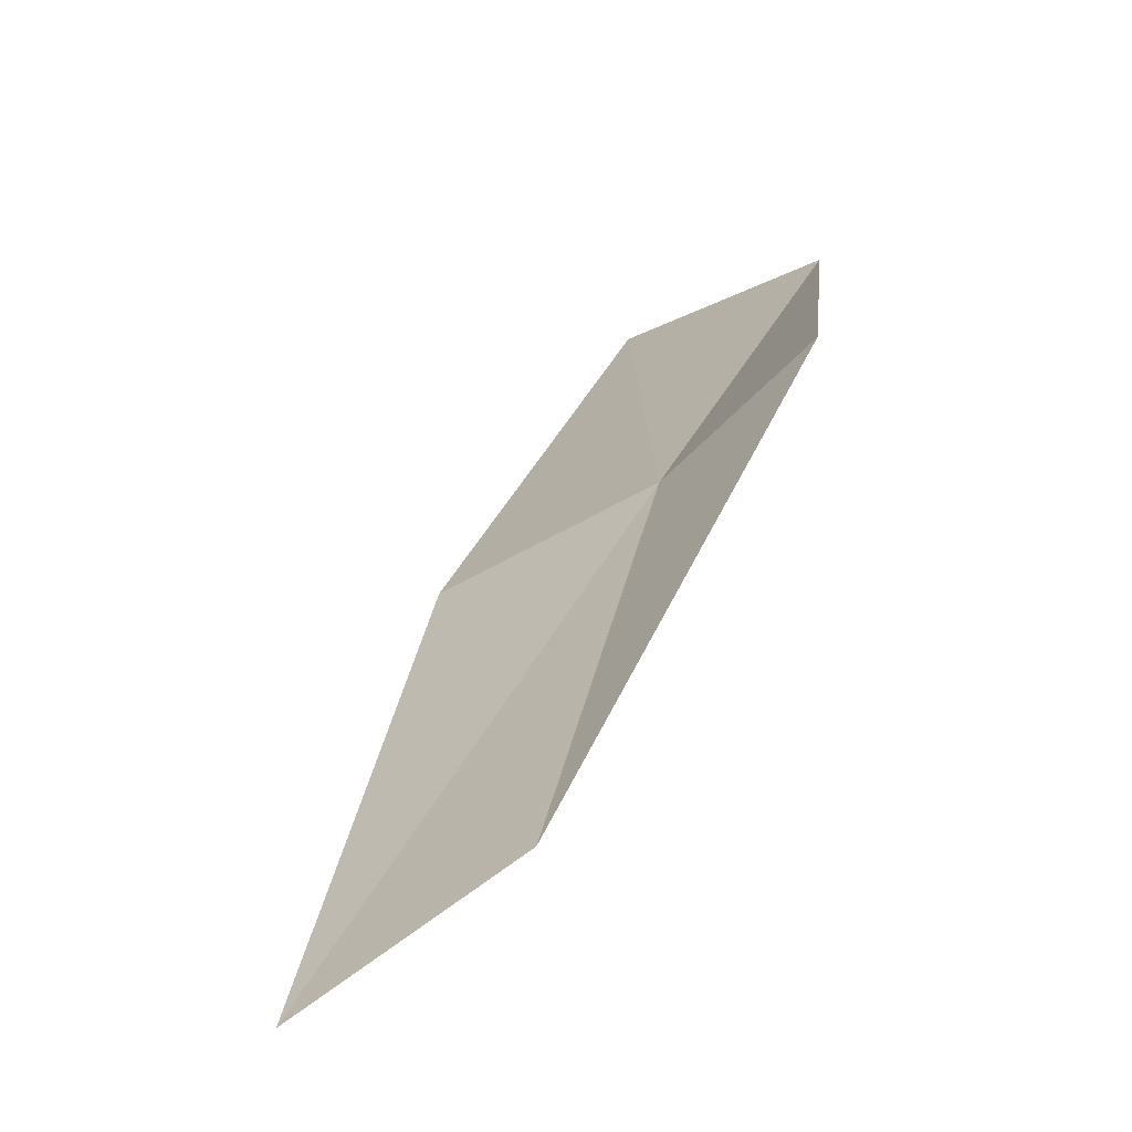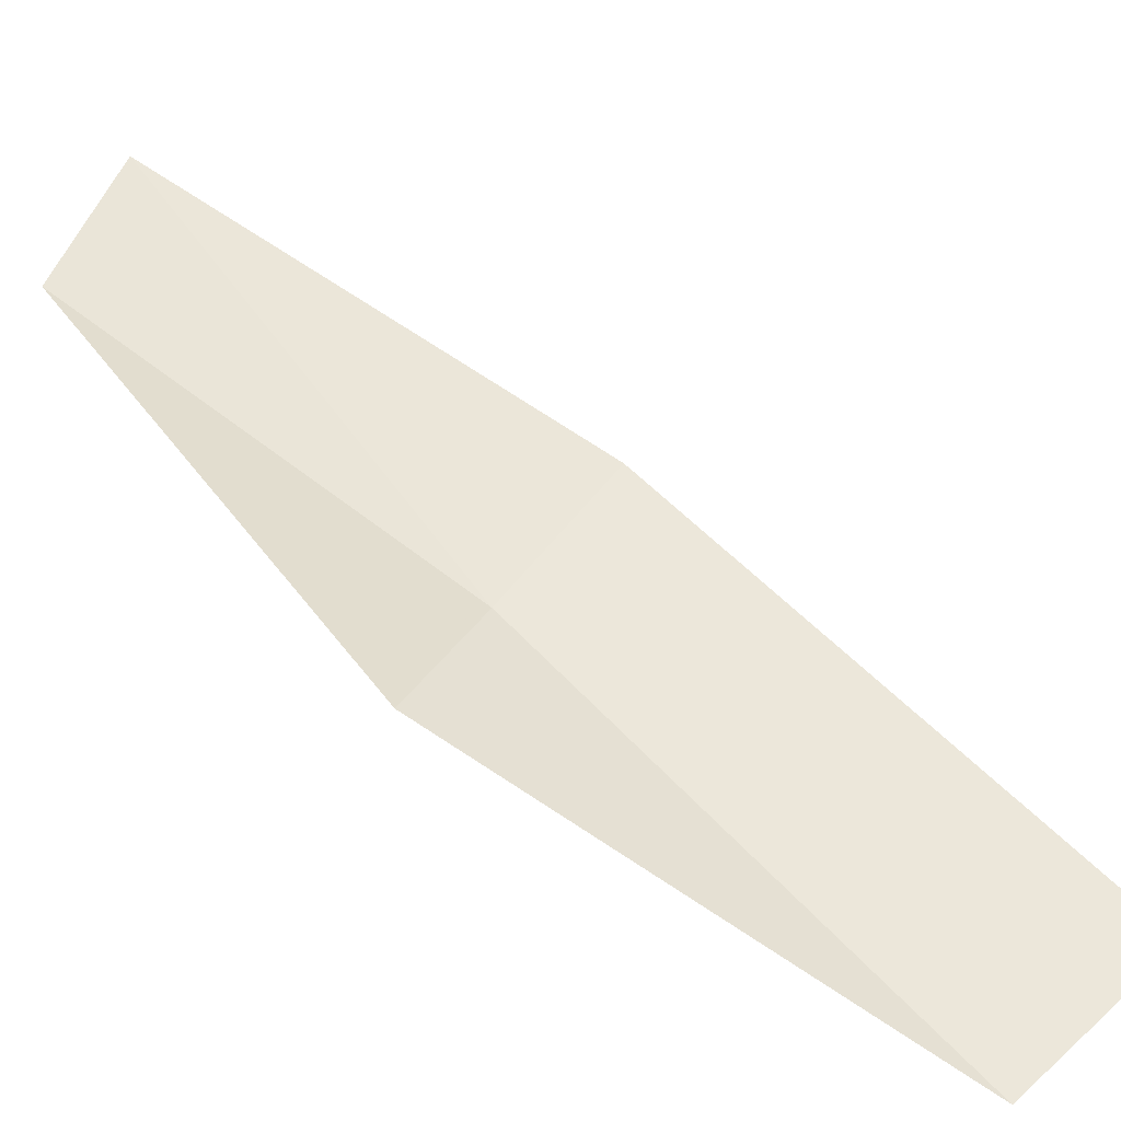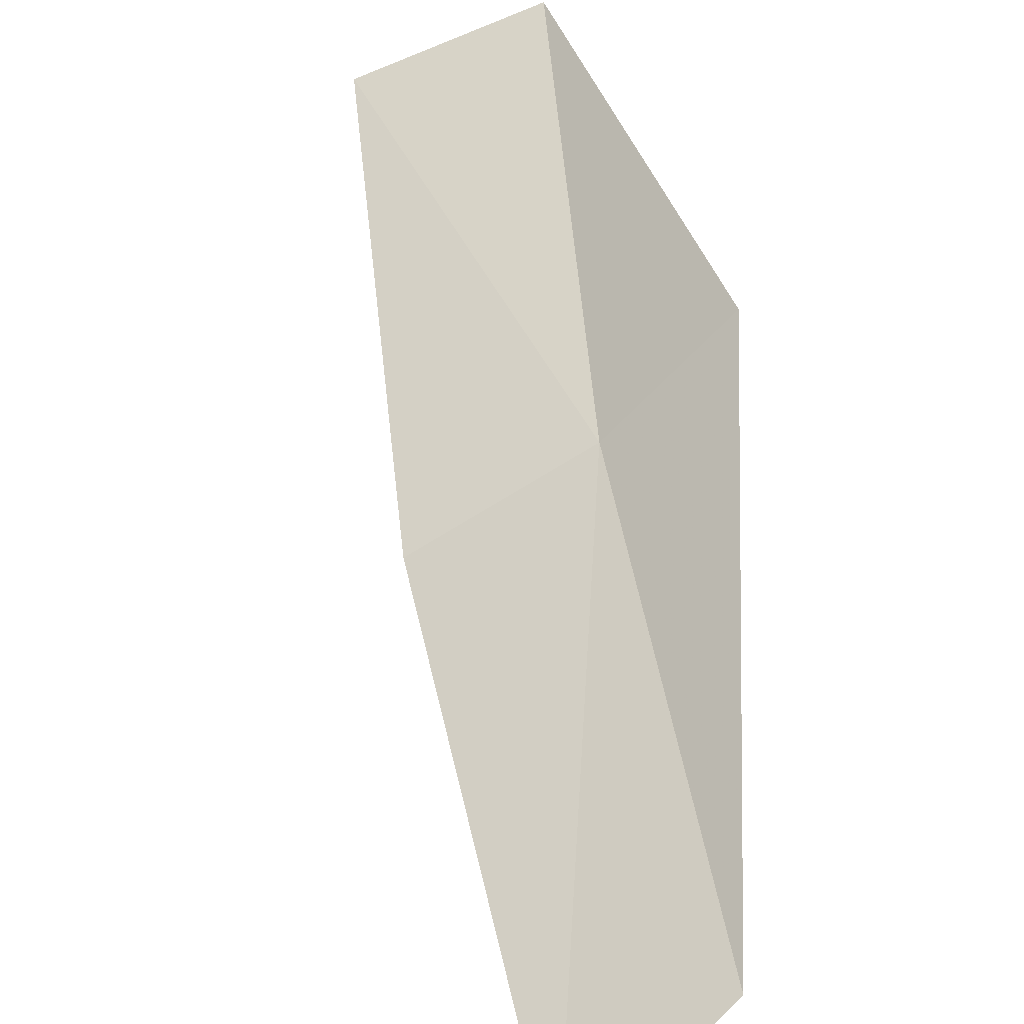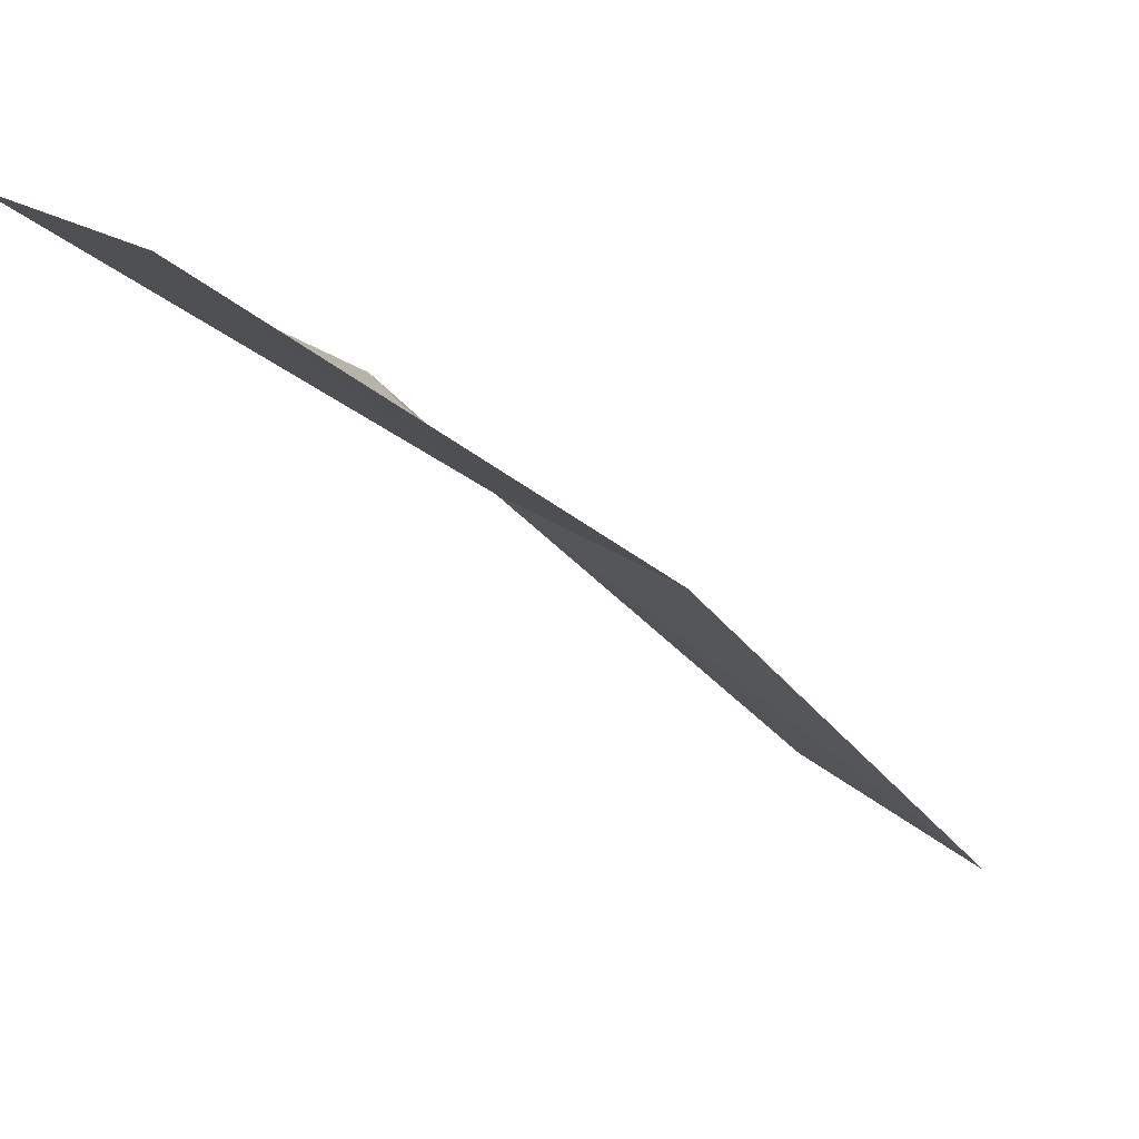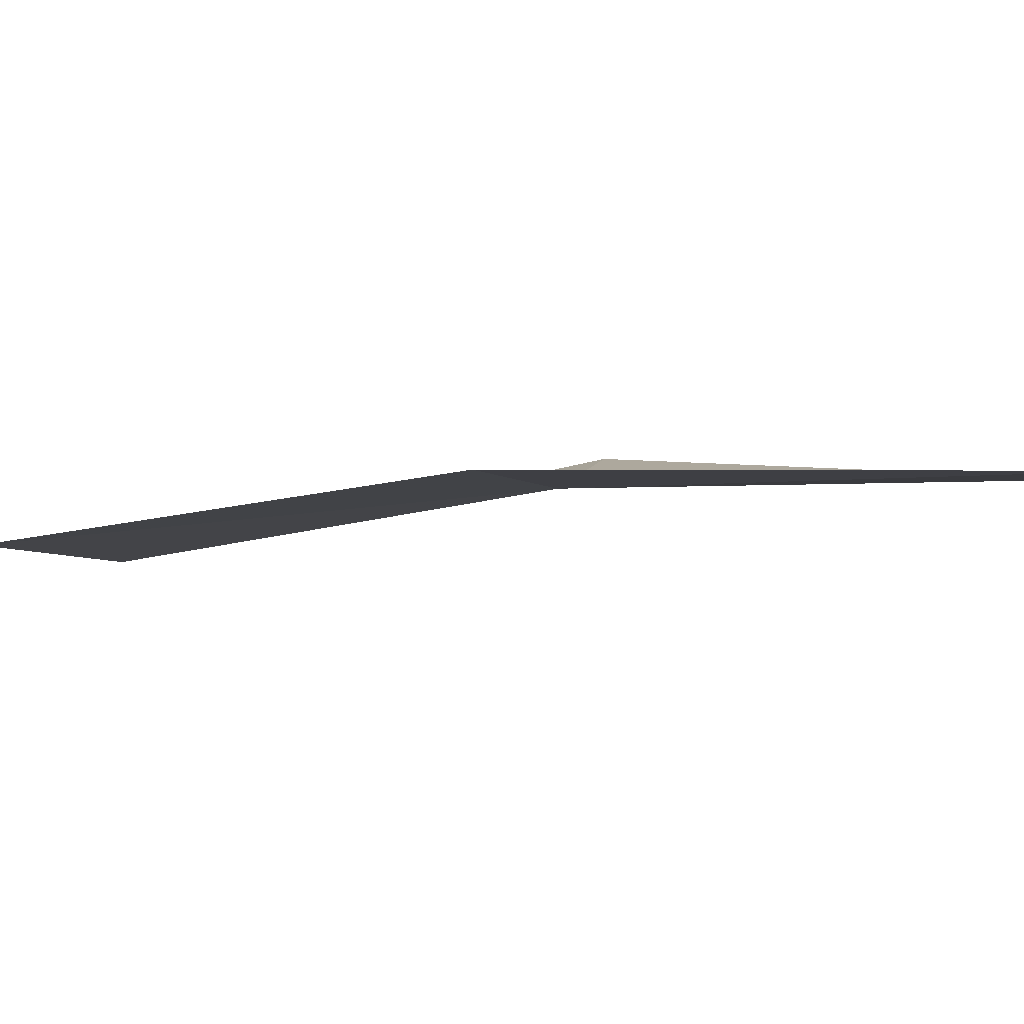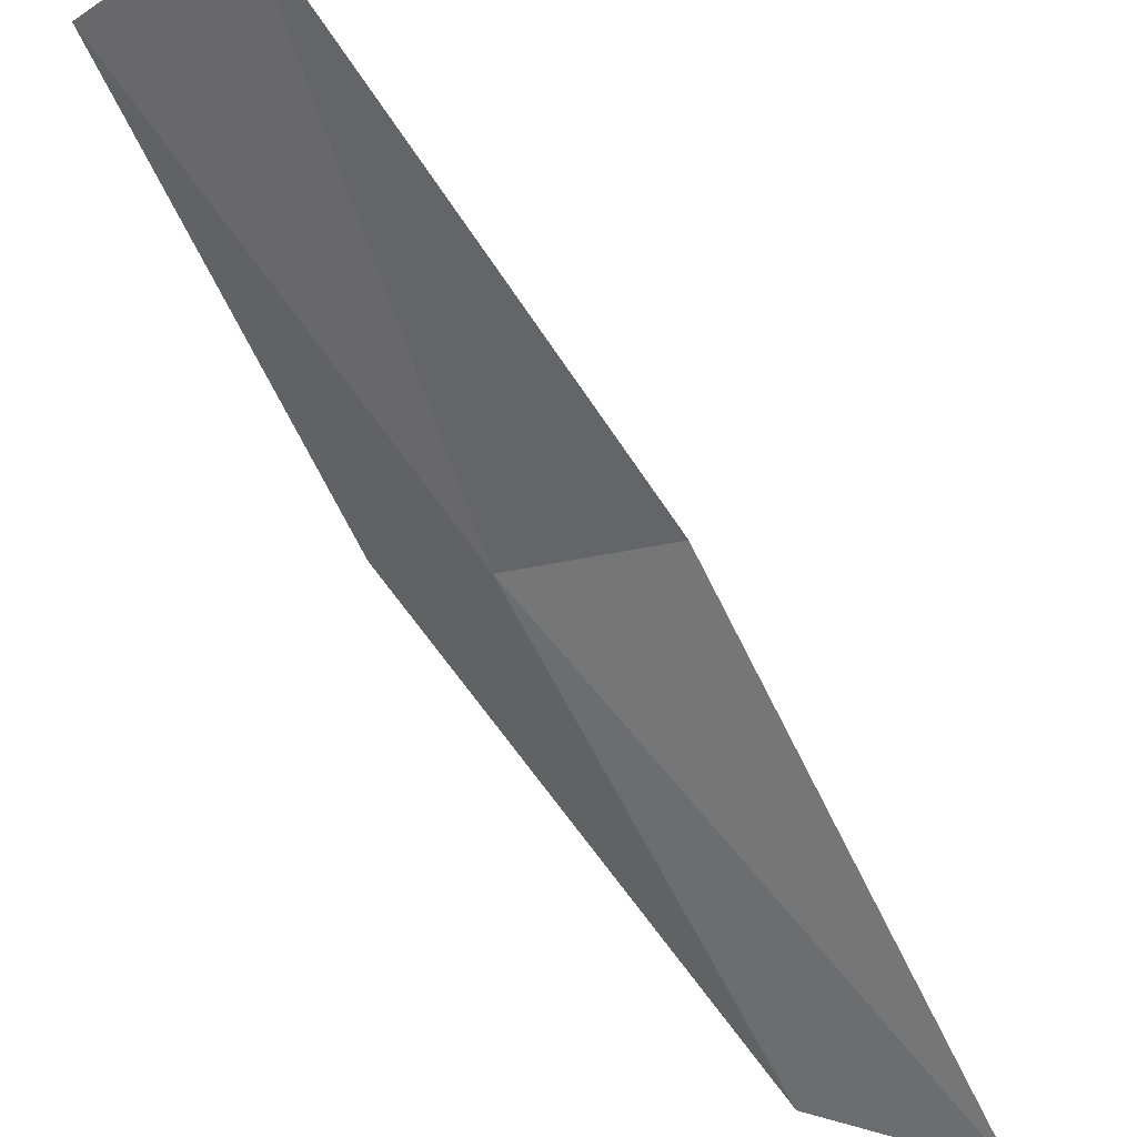
<metadata>
{"format":"obj","ext":"obj","renderer":"f3d","projection":"perspective","resolution":1024,"background":"white","views":[{"elev":10.7,"azim":41.4,"up":"+Z"},{"elev":76.7,"azim":159.8,"up":"+Z"},{"elev":39.5,"azim":18.9,"up":"+Z"},{"elev":-10.6,"azim":-116.1,"up":"+Z"},{"elev":-35.1,"azim":-31.4,"up":"+Z"},{"elev":-60.8,"azim":-118.7,"up":"+Z"}]}
</metadata>
<code>
v -640.8 -339.8 -113.9
v -640.7 -339.7 -113.8
v -640.5 -340.4 -114.2
v -641.2 -339.1 -113.7
v -641 -339.9 -114.1
v -640.6 -340.6 -114.3
v -641.4 -339.2 -113.9
f 1 3 2
f 1 2 4
f 1 5 6
f 1 6 3
f 1 7 5
f 1 4 7

</code>
